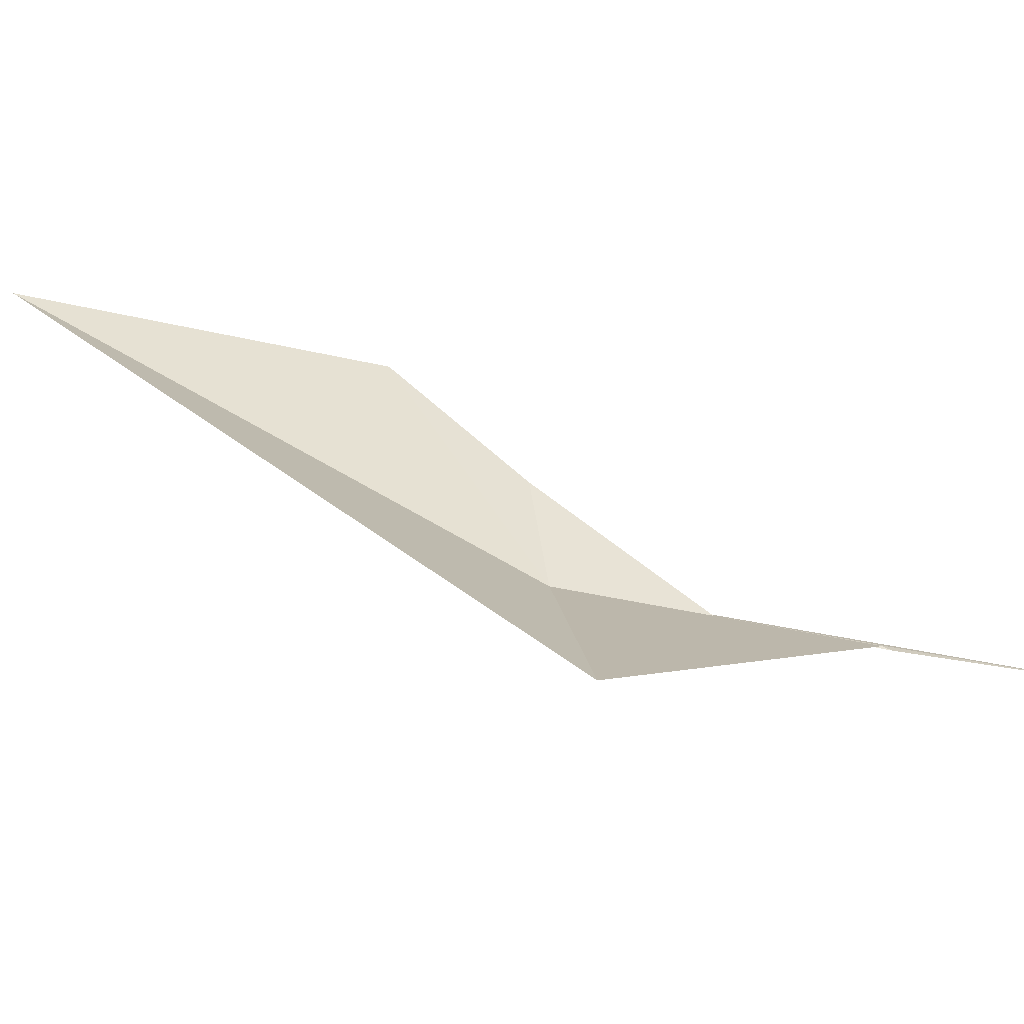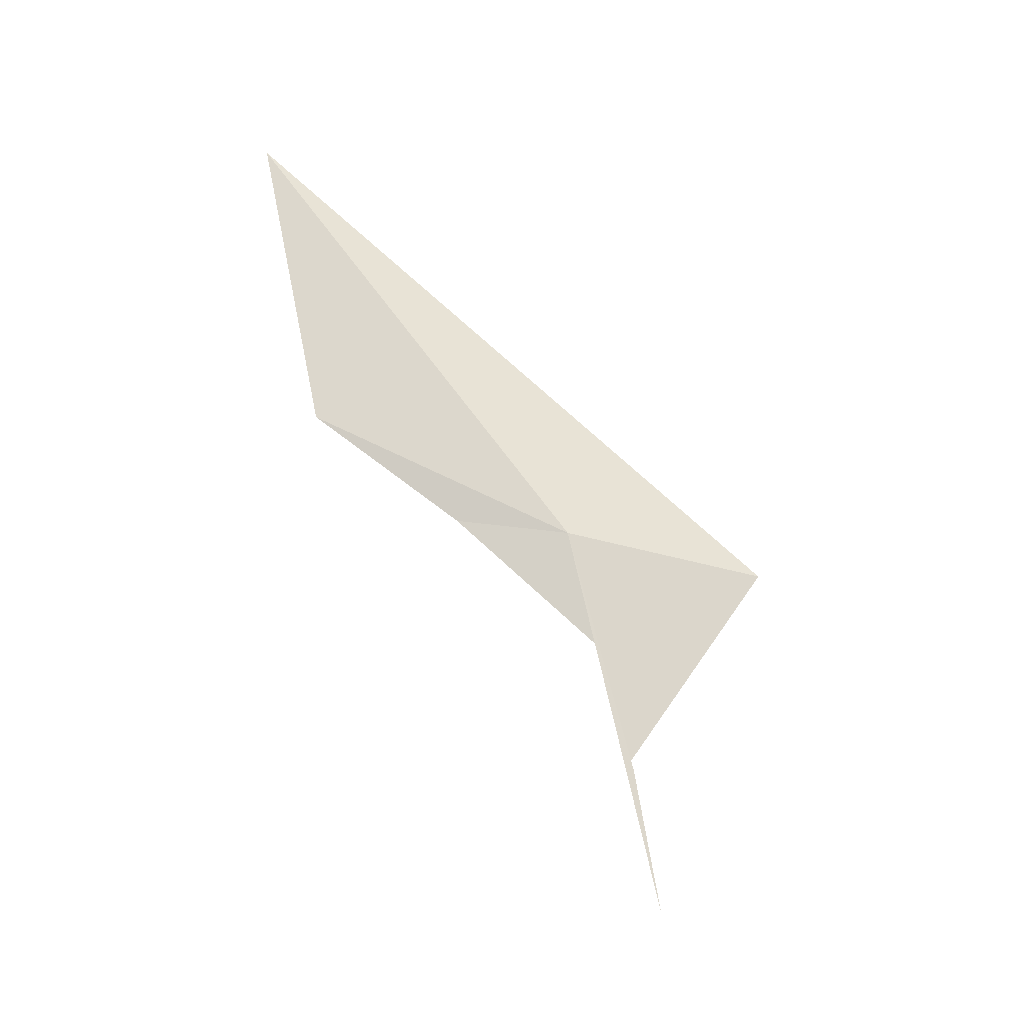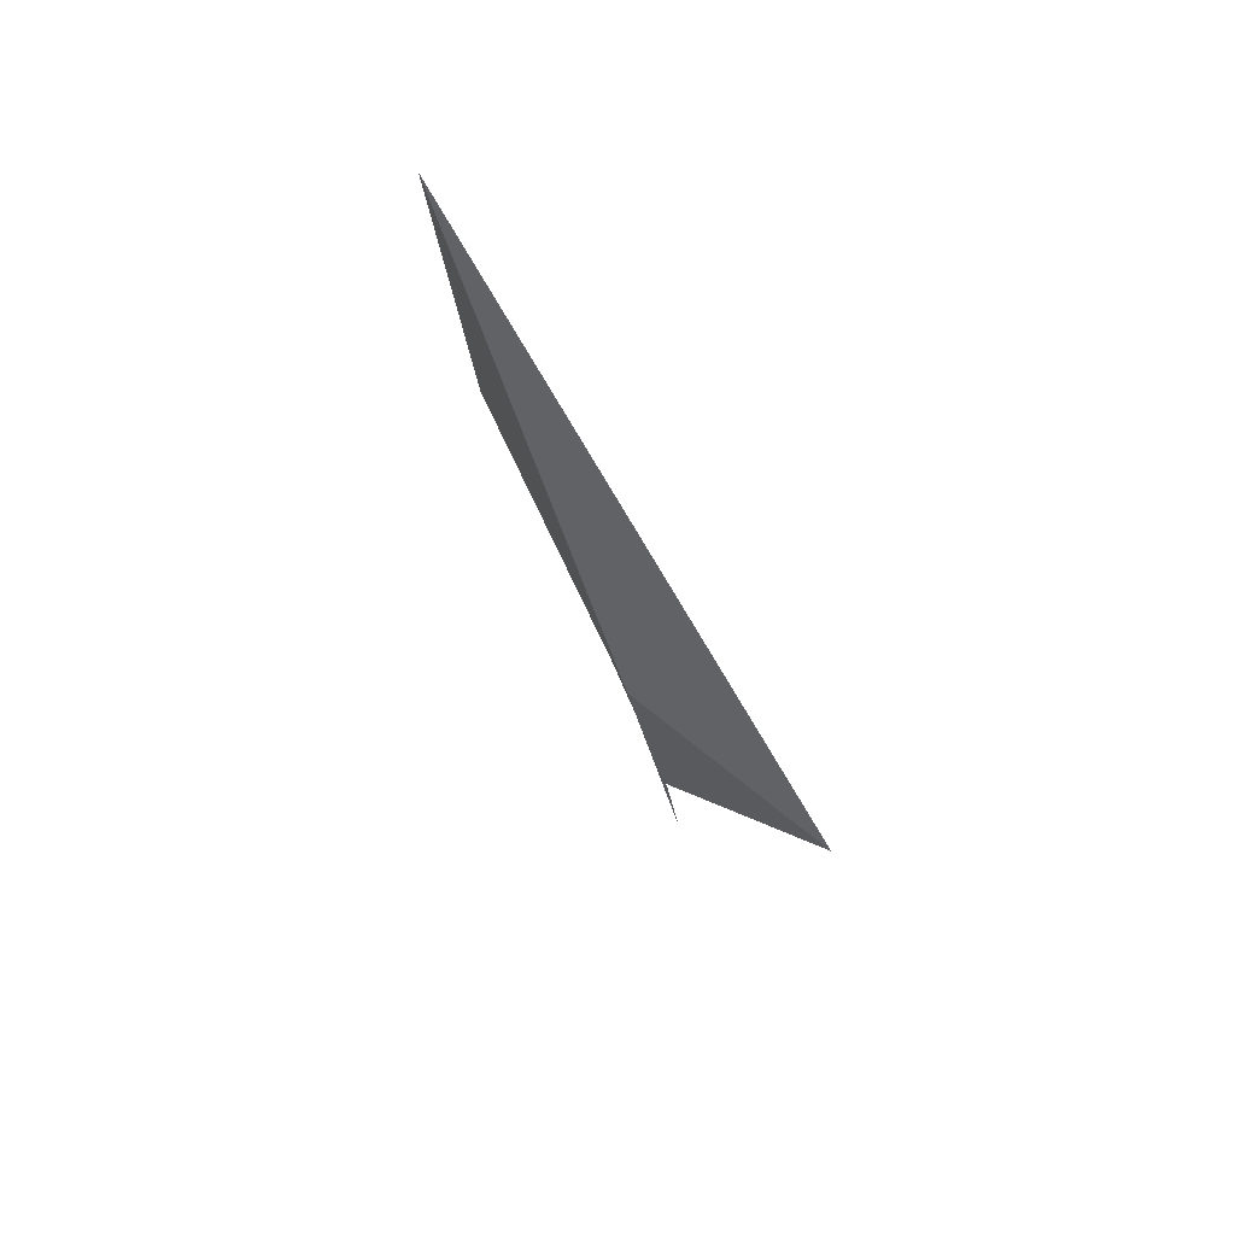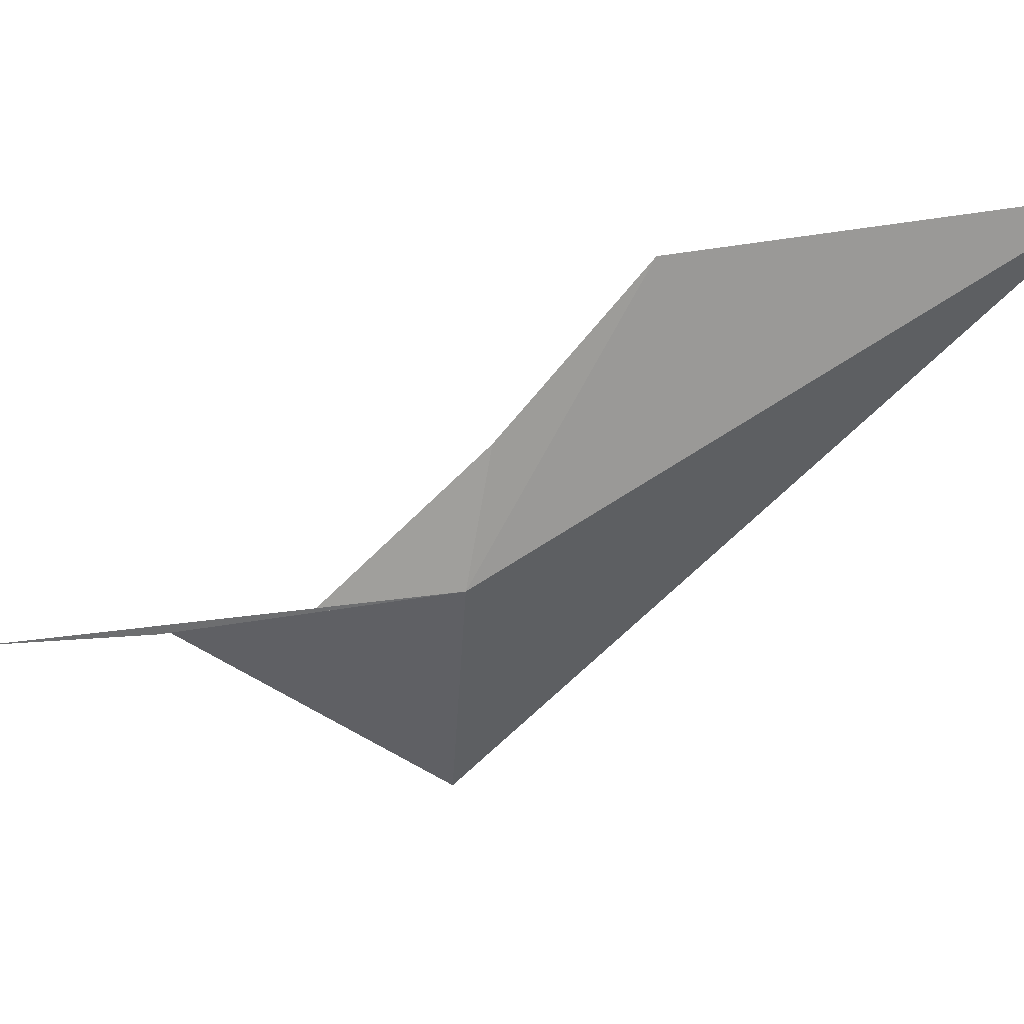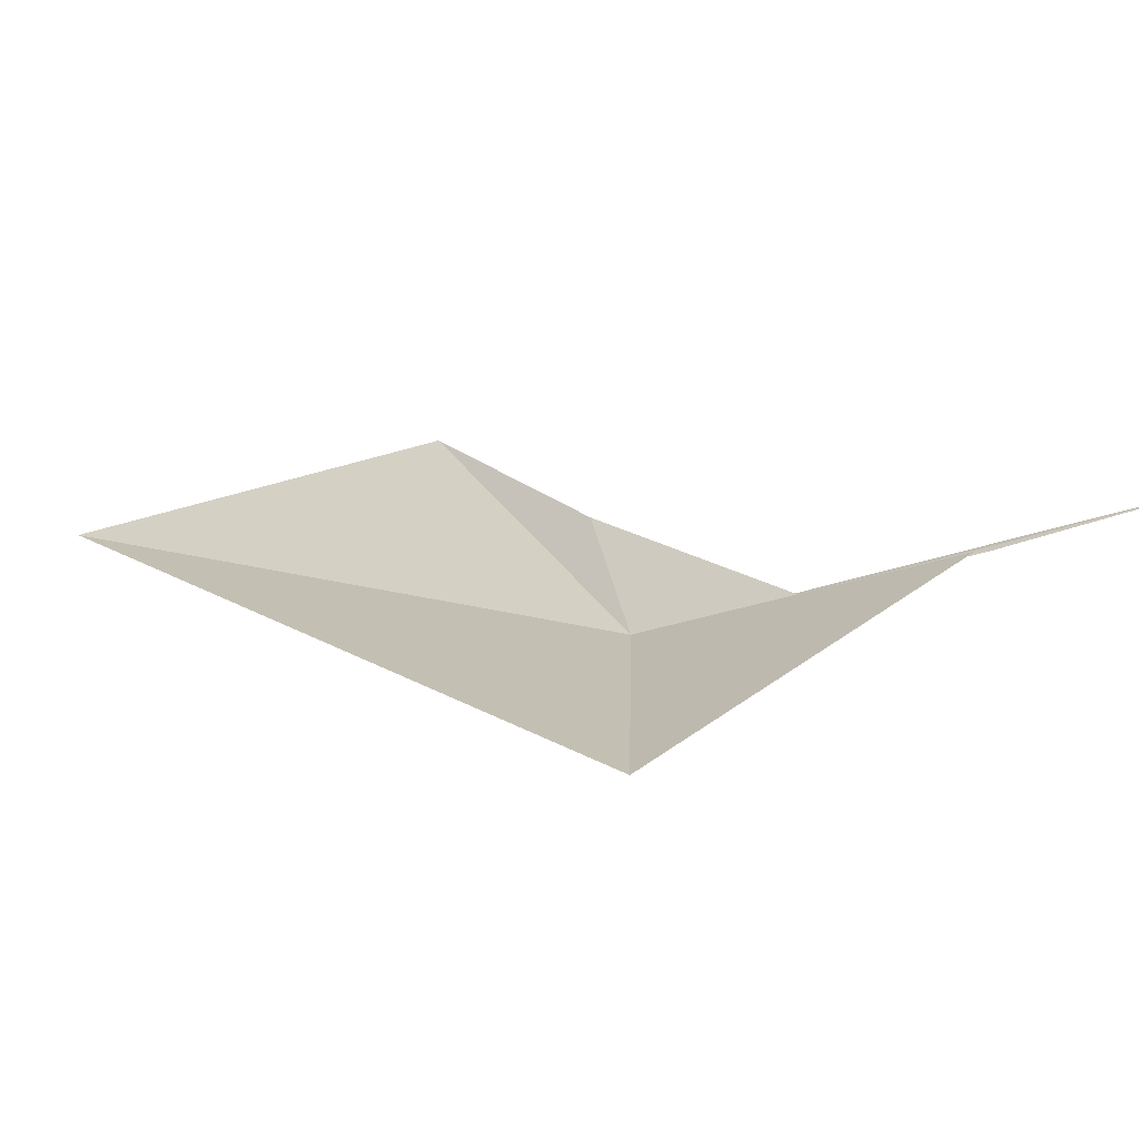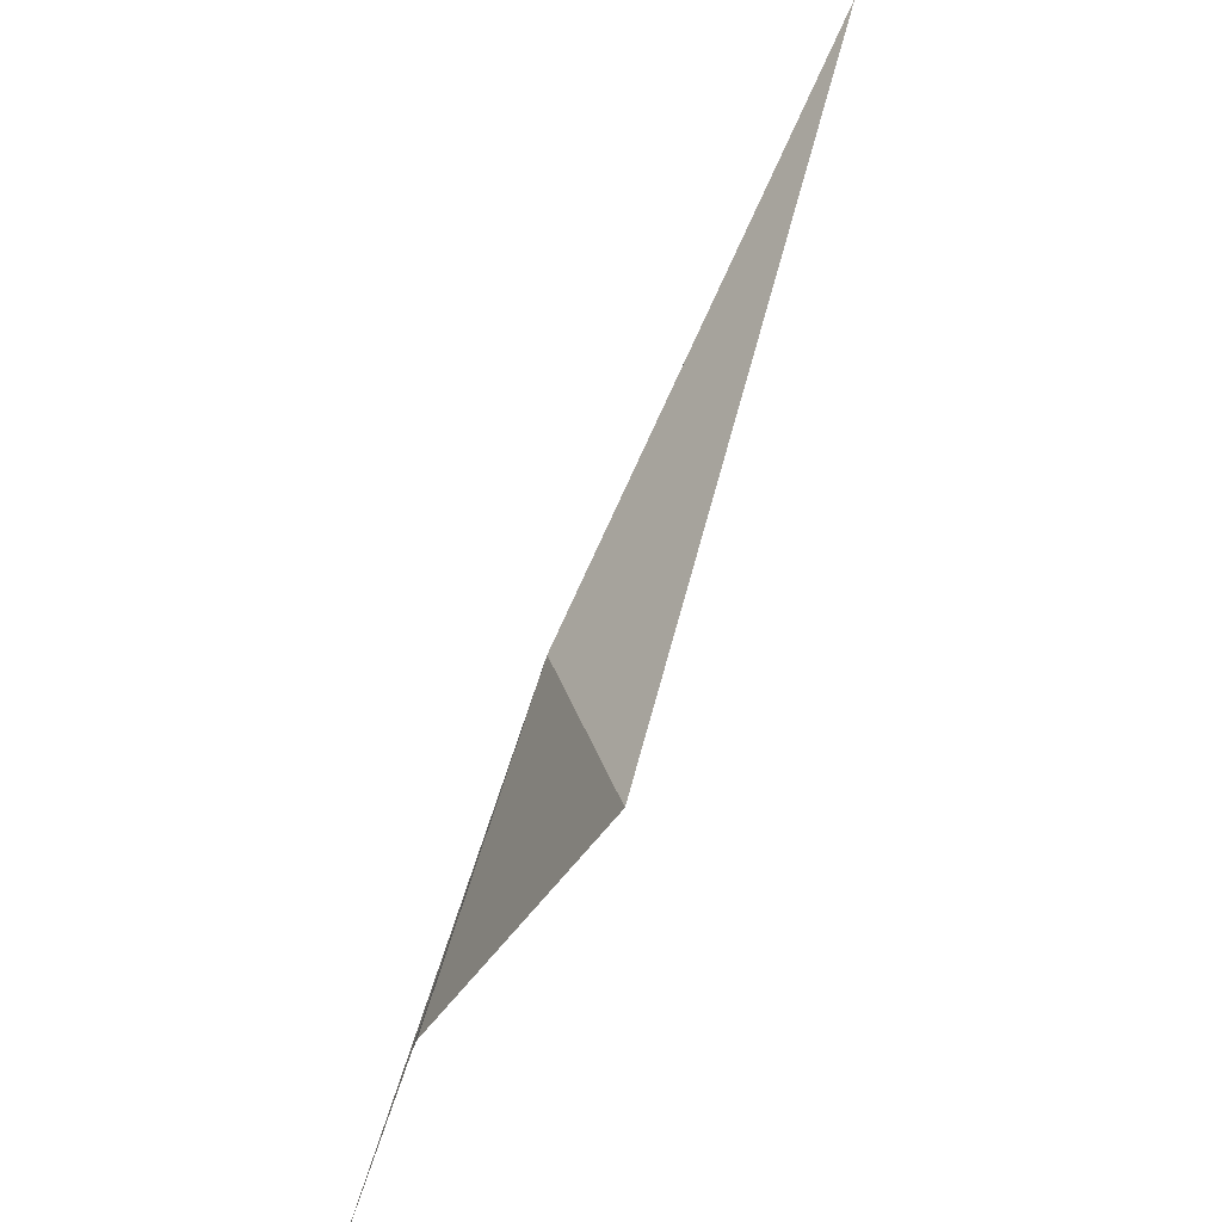
<metadata>
{"format":"obj","ext":"obj","renderer":"f3d","projection":"perspective","resolution":1024,"background":"white","views":[{"elev":-61.4,"azim":-93.8,"up":"+Z"},{"elev":-16.6,"azim":82.3,"up":"+Y"},{"elev":77.7,"azim":142.3,"up":"+Y"},{"elev":28.6,"azim":100.4,"up":"+Z"},{"elev":-54.0,"azim":-62.6,"up":"+Z"},{"elev":-79.9,"azim":160.4,"up":"+Z"}]}
</metadata>
<code>
v 22.65 67.1 -55.97
v 22.18 67.39 -53.93
v 21.83 69.46 -51.24
v 21.54 75.14 -50.09
v 22.64 60.13 -57.59
v 22.63 62.69 -57.14
v 22.61 62.81 -57.06
v 21.6 66.66 -59.89
v 22.62 62.42 -57.12
v 22.63 64.96 -56.51
f 1 3 2
f 1 4 3
f 1 5 6
f 1 6 7
f 1 8 4
f 1 9 5
f 1 7 8
f 1 10 9
f 1 2 10

</code>
